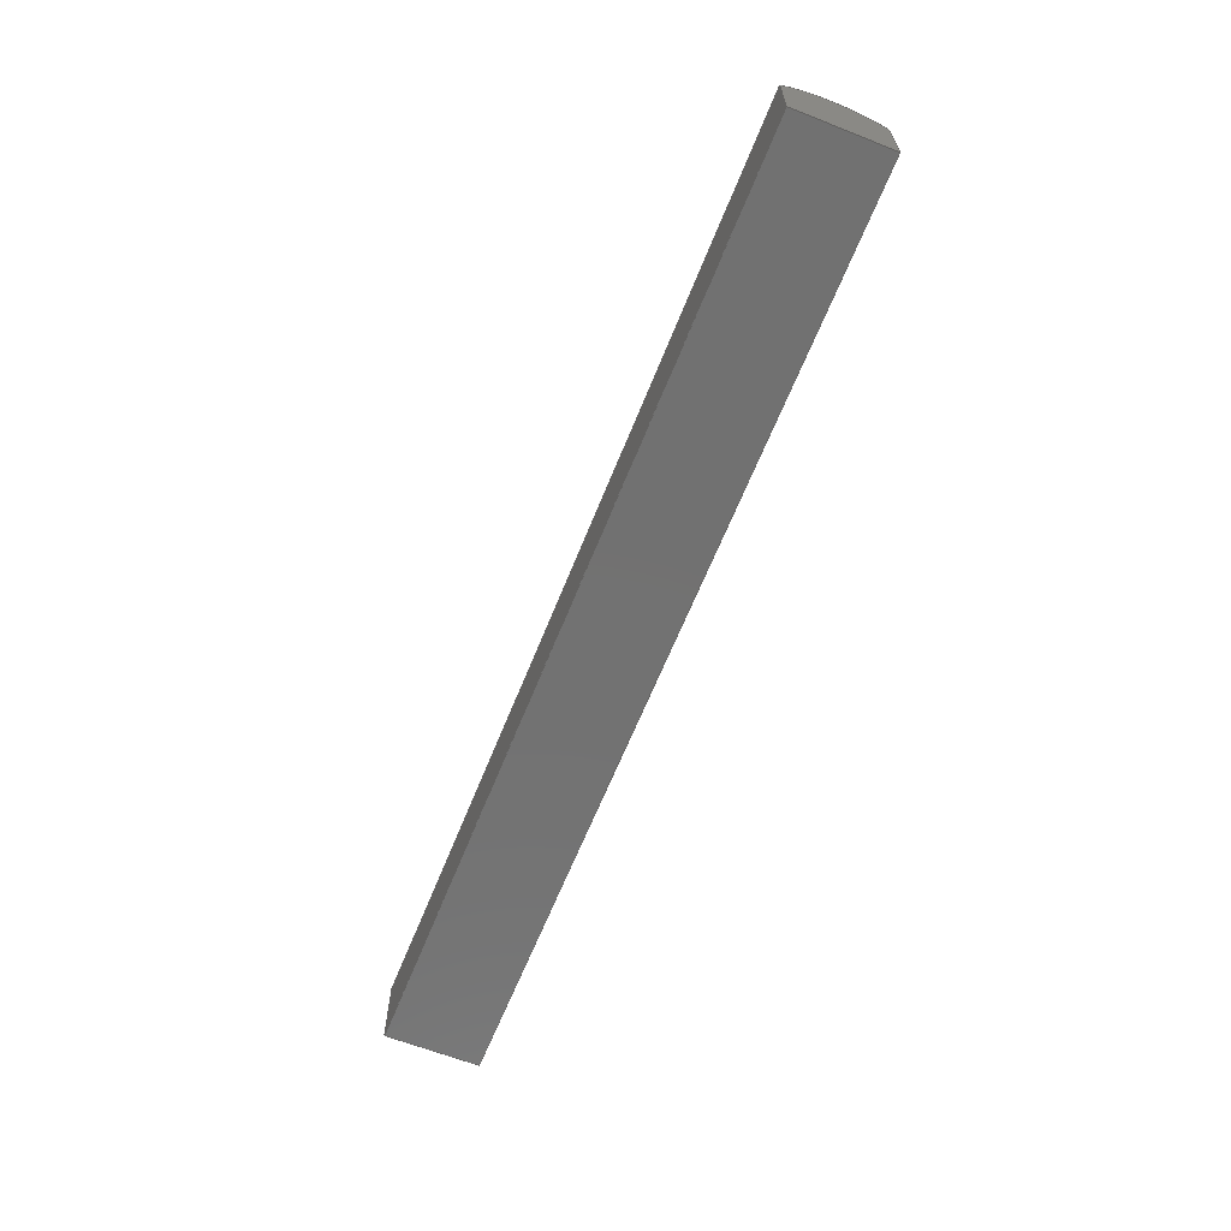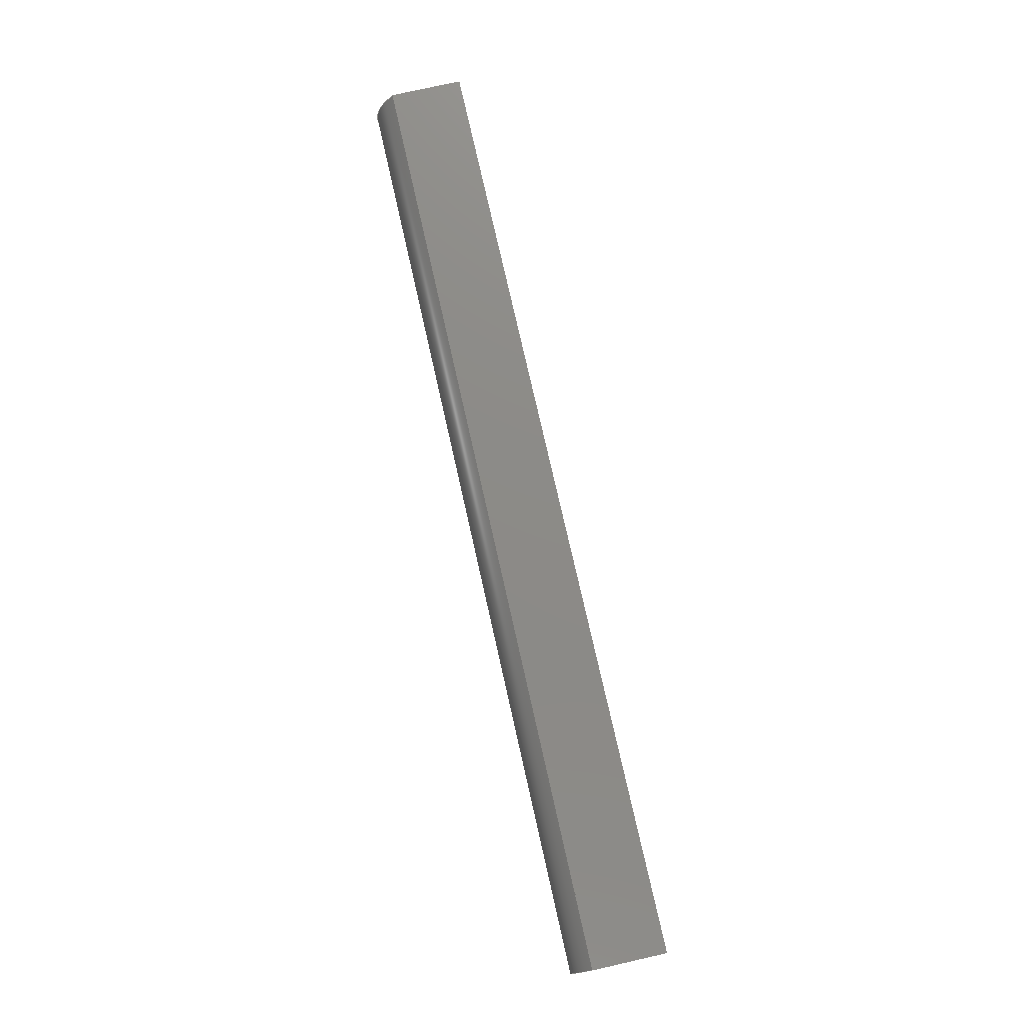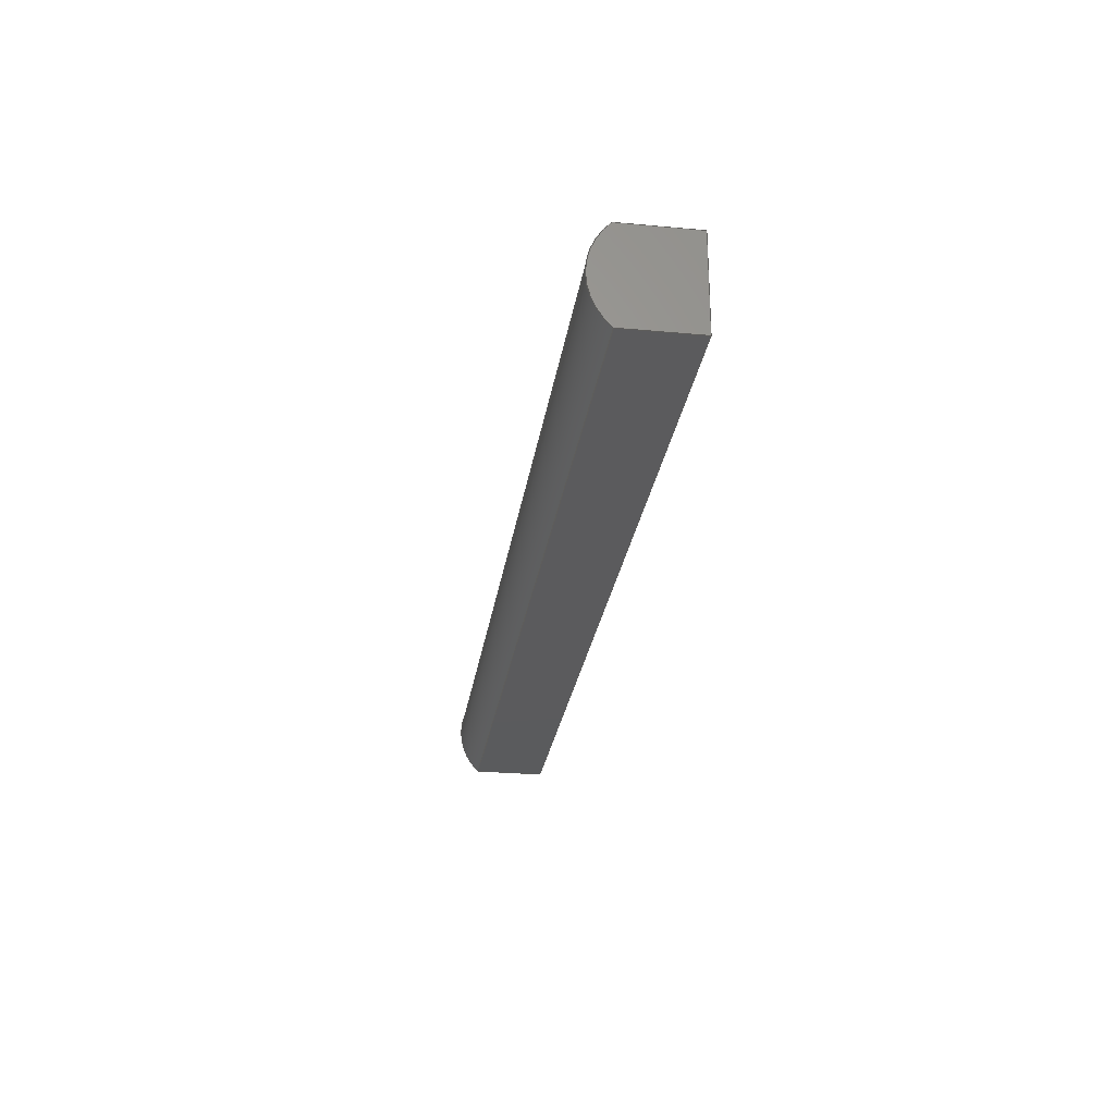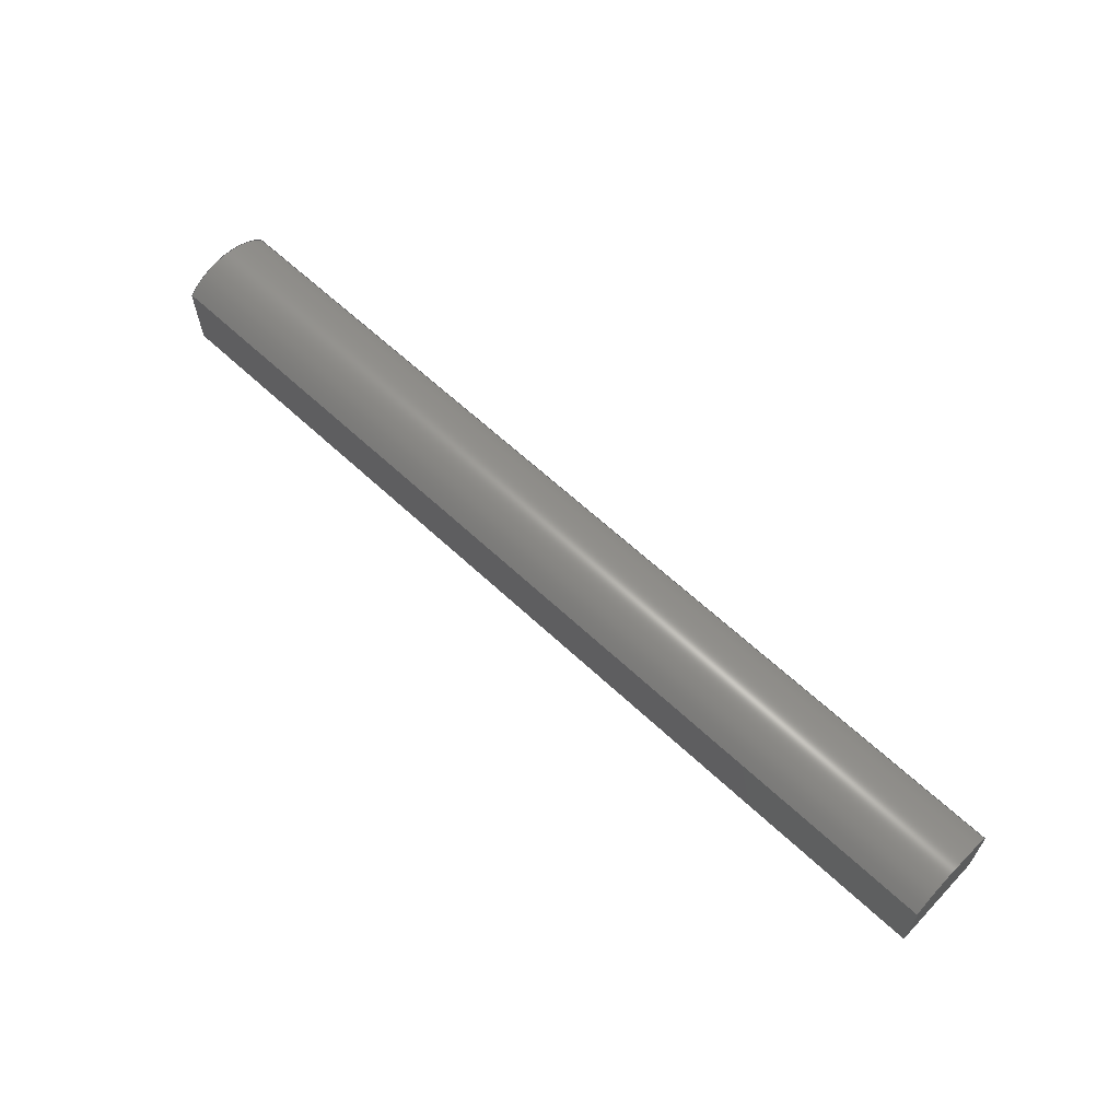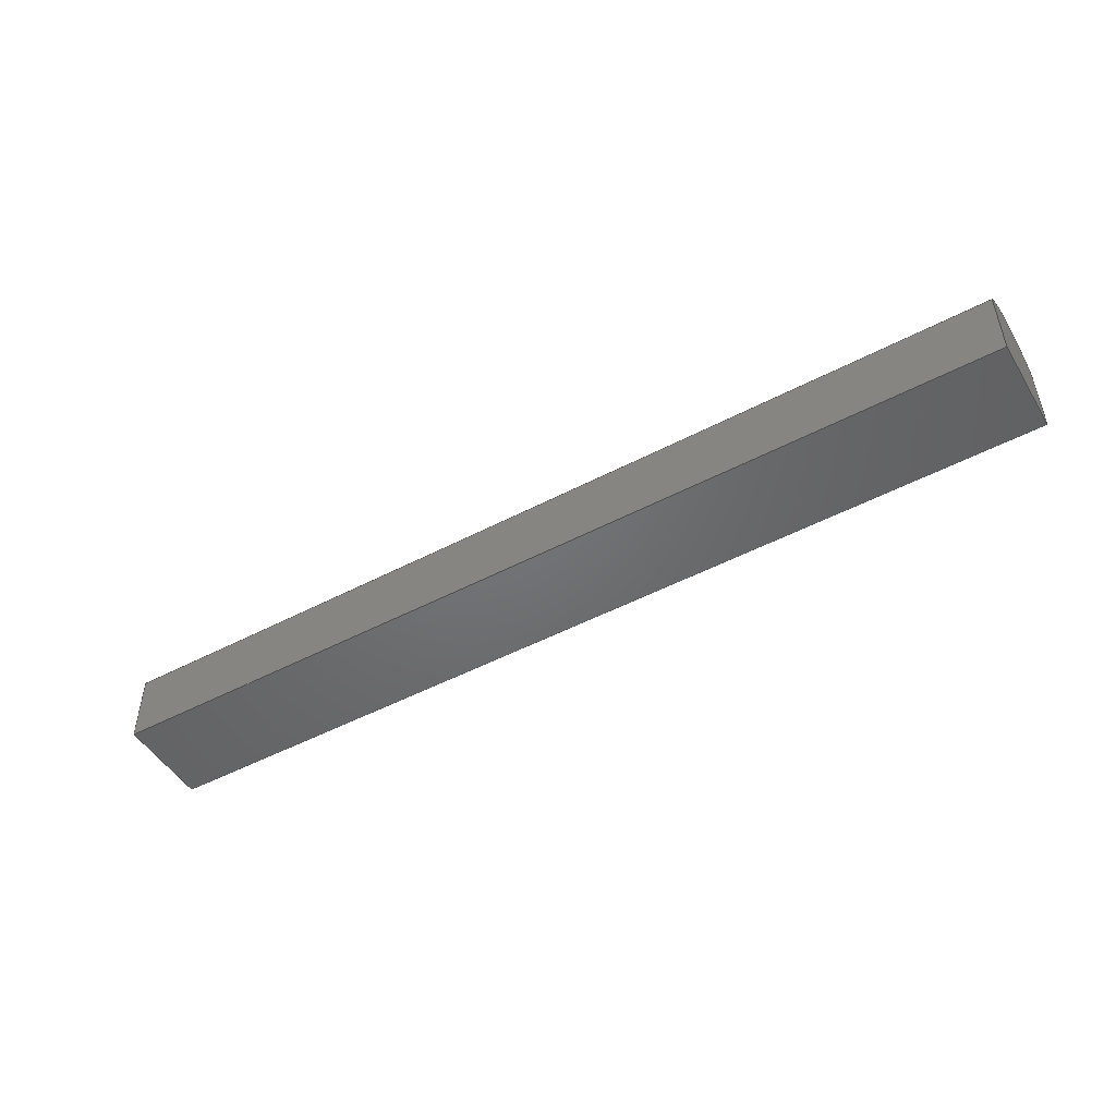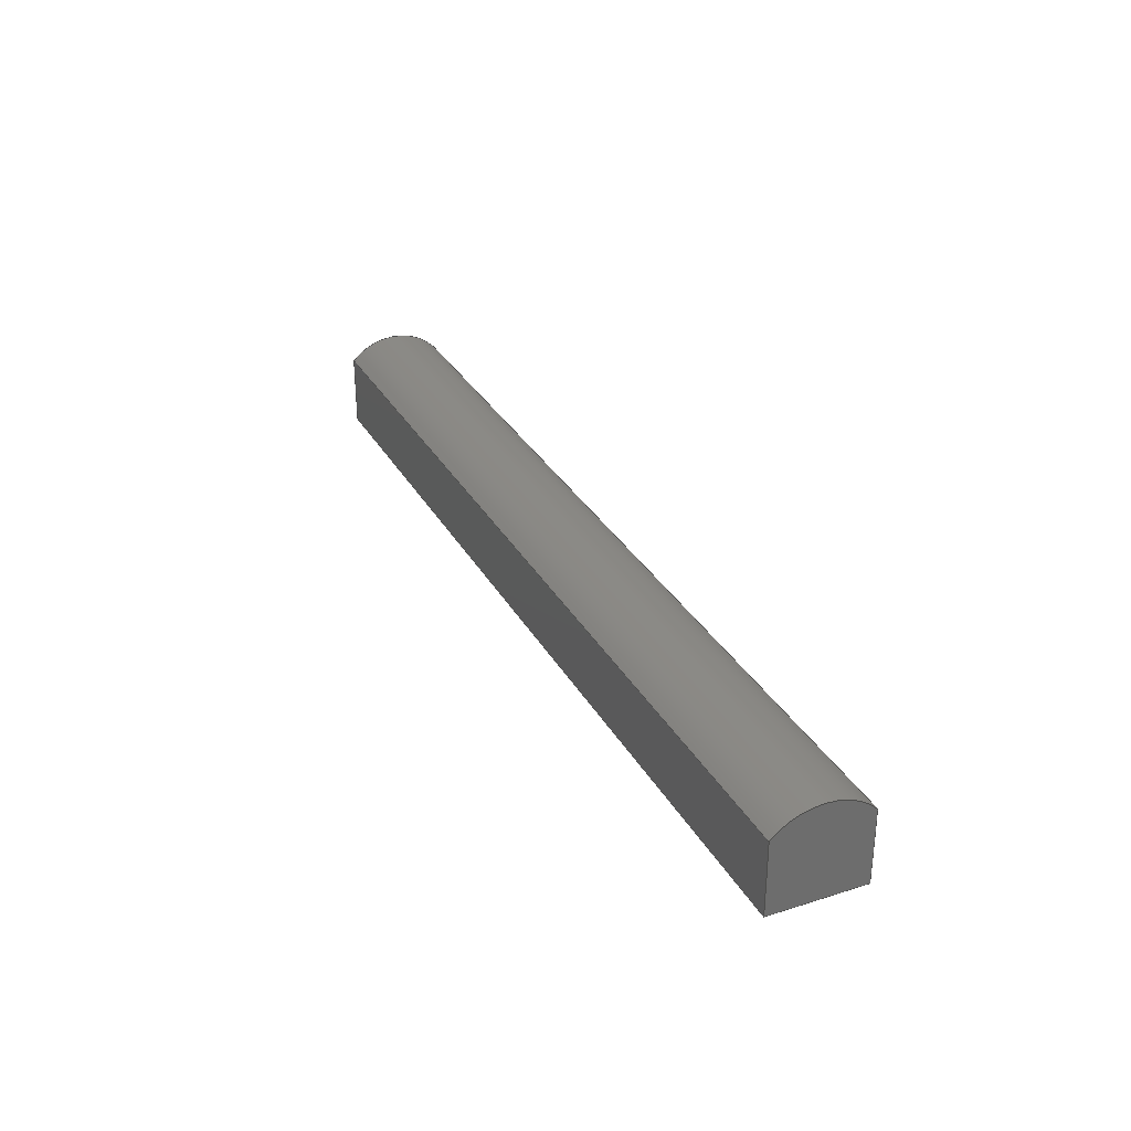
<metadata>
{"format":"step","ext":"step","renderer":"f3d","projection":"perspective","resolution":1024,"background":"white","views":[{"elev":-63.6,"azim":68.3,"up":"+Y"},{"elev":76.6,"azim":-102.7,"up":"+Z"},{"elev":-26.7,"azim":-98.2,"up":"+Z"},{"elev":63.1,"azim":43.4,"up":"+Y"},{"elev":-49.1,"azim":-149.7,"up":"+Y"},{"elev":30.7,"azim":-114.5,"up":"+Y"}]}
</metadata>
<code>
ISO-10303-21;
DATA;
#1=MECHANICAL_DESIGN_GEOMETRIC_PRESENTATION_REPRESENTATION('',(#4),#176);
#2=SHAPE_REPRESENTATION_RELATIONSHIP('SRR','None',#183,#3);
#3=ADVANCED_BREP_SHAPE_REPRESENTATION('',(#5),#175);
#4=STYLED_ITEM('',(#192),#5);
#5=MANIFOLD_SOLID_BREP('Body1',#96);
#6=CYLINDRICAL_SURFACE('',#115,1.25);
#7=FACE_OUTER_BOUND('',#13,.T.);
#8=FACE_OUTER_BOUND('',#14,.T.);
#9=FACE_OUTER_BOUND('',#15,.T.);
#10=FACE_OUTER_BOUND('',#16,.T.);
#11=FACE_OUTER_BOUND('',#17,.T.);
#12=FACE_OUTER_BOUND('',#18,.T.);
#13=EDGE_LOOP('',(#61,#62,#63,#64));
#14=EDGE_LOOP('',(#65,#66,#67,#68));
#15=EDGE_LOOP('',(#69,#70,#71,#72));
#16=EDGE_LOOP('',(#73,#74,#75,#76));
#17=EDGE_LOOP('',(#77,#78,#79,#80));
#18=EDGE_LOOP('',(#81,#82,#83,#84));
#19=LINE('',#152,#29);
#20=LINE('',#154,#30);
#21=LINE('',#155,#31);
#22=LINE('',#158,#32);
#23=LINE('',#160,#33);
#24=LINE('',#161,#34);
#25=LINE('',#164,#35);
#26=LINE('',#165,#36);
#27=LINE('',#168,#37);
#28=LINE('',#169,#38);
#29=VECTOR('',#124,1);
#30=VECTOR('',#125,1);
#31=VECTOR('',#126,1);
#32=VECTOR('',#129,1);
#33=VECTOR('',#130,1);
#34=VECTOR('',#131,1);
#35=VECTOR('',#134,1);
#36=VECTOR('',#135,1);
#37=VECTOR('',#138,1);
#38=VECTOR('',#139,1);
#39=CIRCLE('',#111,1.25);
#40=CIRCLE('',#116,1.25);
#41=VERTEX_POINT('',#148);
#42=VERTEX_POINT('',#149);
#43=VERTEX_POINT('',#151);
#44=VERTEX_POINT('',#153);
#45=VERTEX_POINT('',#157);
#46=VERTEX_POINT('',#159);
#47=VERTEX_POINT('',#163);
#48=VERTEX_POINT('',#167);
#49=EDGE_CURVE('',#41,#42,#39,.T.);
#50=EDGE_CURVE('',#42,#43,#19,.T.);
#51=EDGE_CURVE('',#43,#44,#20,.T.);
#52=EDGE_CURVE('',#44,#41,#21,.T.);
#53=EDGE_CURVE('',#45,#42,#22,.T.);
#54=EDGE_CURVE('',#46,#45,#23,.T.);
#55=EDGE_CURVE('',#43,#46,#24,.T.);
#56=EDGE_CURVE('',#47,#46,#25,.T.);
#57=EDGE_CURVE('',#44,#47,#26,.T.);
#58=EDGE_CURVE('',#48,#47,#27,.T.);
#59=EDGE_CURVE('',#41,#48,#28,.T.);
#60=EDGE_CURVE('',#45,#48,#40,.T.);
#61=ORIENTED_EDGE('',*,*,#49,.T.);
#62=ORIENTED_EDGE('',*,*,#50,.T.);
#63=ORIENTED_EDGE('',*,*,#51,.T.);
#64=ORIENTED_EDGE('',*,*,#52,.T.);
#65=ORIENTED_EDGE('',*,*,#53,.F.);
#66=ORIENTED_EDGE('',*,*,#54,.F.);
#67=ORIENTED_EDGE('',*,*,#55,.F.);
#68=ORIENTED_EDGE('',*,*,#50,.F.);
#69=ORIENTED_EDGE('',*,*,#55,.T.);
#70=ORIENTED_EDGE('',*,*,#56,.F.);
#71=ORIENTED_EDGE('',*,*,#57,.F.);
#72=ORIENTED_EDGE('',*,*,#51,.F.);
#73=ORIENTED_EDGE('',*,*,#57,.T.);
#74=ORIENTED_EDGE('',*,*,#58,.F.);
#75=ORIENTED_EDGE('',*,*,#59,.F.);
#76=ORIENTED_EDGE('',*,*,#52,.F.);
#77=ORIENTED_EDGE('',*,*,#59,.T.);
#78=ORIENTED_EDGE('',*,*,#60,.F.);
#79=ORIENTED_EDGE('',*,*,#53,.T.);
#80=ORIENTED_EDGE('',*,*,#49,.F.);
#81=ORIENTED_EDGE('',*,*,#60,.T.);
#82=ORIENTED_EDGE('',*,*,#58,.T.);
#83=ORIENTED_EDGE('',*,*,#56,.T.);
#84=ORIENTED_EDGE('',*,*,#54,.T.);
#85=PLANE('',#110);
#86=PLANE('',#112);
#87=PLANE('',#113);
#88=PLANE('',#114);
#89=PLANE('',#117);
#90=ADVANCED_FACE('',(#7),#85,.F.);
#91=ADVANCED_FACE('',(#8),#86,.T.);
#92=ADVANCED_FACE('',(#9),#87,.T.);
#93=ADVANCED_FACE('',(#10),#88,.T.);
#94=ADVANCED_FACE('',(#11),#6,.T.);
#95=ADVANCED_FACE('',(#12),#89,.T.);
#96=CLOSED_SHELL('',(#90,#91,#92,#93,#94,#95));
#97=DERIVED_UNIT_ELEMENT(#99,1);
#98=DERIVED_UNIT_ELEMENT(#178,3);
#99=(
MASS_UNIT()
NAMED_UNIT(*)
SI_UNIT(.KILO.,.GRAM.)
);
#100=DERIVED_UNIT((#97,#98));
#101=MEASURE_REPRESENTATION_ITEM('density measure',
POSITIVE_RATIO_MEASURE(7850),#100);
#102=PROPERTY_DEFINITION_REPRESENTATION(#107,#104);
#103=PROPERTY_DEFINITION_REPRESENTATION(#108,#105);
#104=REPRESENTATION('material name',(#106),#175);
#105=REPRESENTATION('density',(#101),#175);
#106=DESCRIPTIVE_REPRESENTATION_ITEM('Steel','Steel');
#107=PROPERTY_DEFINITION('material property','material name',#185);
#108=PROPERTY_DEFINITION('material property','density of part',#185);
#109=AXIS2_PLACEMENT_3D('placement',#146,#118,#119);
#110=AXIS2_PLACEMENT_3D('',#147,#120,#121);
#111=AXIS2_PLACEMENT_3D('',#150,#122,#123);
#112=AXIS2_PLACEMENT_3D('',#156,#127,#128);
#113=AXIS2_PLACEMENT_3D('',#162,#132,#133);
#114=AXIS2_PLACEMENT_3D('',#166,#136,#137);
#115=AXIS2_PLACEMENT_3D('',#170,#140,#141);
#116=AXIS2_PLACEMENT_3D('',#171,#142,#143);
#117=AXIS2_PLACEMENT_3D('',#172,#144,#145);
#118=DIRECTION('axis',(0,0,1));
#119=DIRECTION('refdir',(1,0,0));
#120=DIRECTION('center_axis',(1,0,0));
#121=DIRECTION('ref_axis',(0,0,-1));
#122=DIRECTION('center_axis',(-1,0,0));
#123=DIRECTION('ref_axis',(0,0.6856,-0.728));
#124=DIRECTION('',(0,-1,-1.665e-15));
#125=DIRECTION('',(0,-7.32e-16,1));
#126=DIRECTION('',(0,1,7.93e-17));
#127=DIRECTION('center_axis',(0,1.665e-15,-1));
#128=DIRECTION('ref_axis',(0,1,1.665e-15));
#129=DIRECTION('',(-1,0,0));
#130=DIRECTION('',(0,1,1.665e-15));
#131=DIRECTION('',(1,0,0));
#132=DIRECTION('center_axis',(0,-1,-7.32e-16));
#133=DIRECTION('ref_axis',(0,7.32e-16,-1));
#134=DIRECTION('',(0,7.32e-16,-1));
#135=DIRECTION('',(1,0,0));
#136=DIRECTION('center_axis',(0,-7.93e-17,1));
#137=DIRECTION('ref_axis',(0,-1,-7.93e-17));
#138=DIRECTION('',(0,-1,-7.93e-17));
#139=DIRECTION('',(1,0,0));
#140=DIRECTION('center_axis',(1,0,0));
#141=DIRECTION('ref_axis',(0,0.6856,-0.728));
#142=DIRECTION('center_axis',(1,0,0));
#143=DIRECTION('ref_axis',(0,0.6856,-0.728));
#144=DIRECTION('center_axis',(1,0,0));
#145=DIRECTION('ref_axis',(0,0,-1));
#146=CARTESIAN_POINT('',(0,0,0));
#147=CARTESIAN_POINT('Origin',(-9,0.3535,-4.441e-16));
#148=CARTESIAN_POINT('',(-9,0.857,0.91));
#149=CARTESIAN_POINT('',(-9,0.857,-0.91));
#150=CARTESIAN_POINT('Origin',(-9,0,0));
#151=CARTESIAN_POINT('',(-9,-0.543,-0.91));
#152=CARTESIAN_POINT('',(-9,-0.543,-0.91));
#153=CARTESIAN_POINT('',(-9,-0.543,0.91));
#154=CARTESIAN_POINT('',(-9,-0.543,0.91));
#155=CARTESIAN_POINT('',(-9,0.857,0.91));
#156=CARTESIAN_POINT('Origin',(0,-0.543,-0.91));
#157=CARTESIAN_POINT('',(9,0.857,-0.91));
#158=CARTESIAN_POINT('',(0,0.857,-0.91));
#159=CARTESIAN_POINT('',(9,-0.543,-0.91));
#160=CARTESIAN_POINT('',(9,-0.543,-0.91));
#161=CARTESIAN_POINT('',(0,-0.543,-0.91));
#162=CARTESIAN_POINT('Origin',(0,-0.543,0.91));
#163=CARTESIAN_POINT('',(9,-0.543,0.91));
#164=CARTESIAN_POINT('',(9,-0.543,0.91));
#165=CARTESIAN_POINT('',(0,-0.543,0.91));
#166=CARTESIAN_POINT('Origin',(0,0.857,0.91));
#167=CARTESIAN_POINT('',(9,0.857,0.91));
#168=CARTESIAN_POINT('',(9,0.857,0.91));
#169=CARTESIAN_POINT('',(0,0.857,0.91));
#170=CARTESIAN_POINT('Origin',(0,0,0));
#171=CARTESIAN_POINT('Origin',(9,0,0));
#172=CARTESIAN_POINT('Origin',(9,0.3535,-4.441e-16));
#173=UNCERTAINTY_MEASURE_WITH_UNIT(LENGTH_MEASURE(0.001),#177,
'DISTANCE_ACCURACY_VALUE',
'Maximum model space distance between geometric entities at asserted c
onnectivities');
#174=UNCERTAINTY_MEASURE_WITH_UNIT(LENGTH_MEASURE(0.001),#177,
'DISTANCE_ACCURACY_VALUE',
'Maximum model space distance between geometric entities at asserted c
onnectivities');
#175=(
GEOMETRIC_REPRESENTATION_CONTEXT(3)
GLOBAL_UNCERTAINTY_ASSIGNED_CONTEXT((#173))
GLOBAL_UNIT_ASSIGNED_CONTEXT((#177,#179,#180))
REPRESENTATION_CONTEXT('','3D')
);
#176=(
GEOMETRIC_REPRESENTATION_CONTEXT(3)
GLOBAL_UNCERTAINTY_ASSIGNED_CONTEXT((#174))
GLOBAL_UNIT_ASSIGNED_CONTEXT((#177,#179,#180))
REPRESENTATION_CONTEXT('','3D')
);
#177=(
LENGTH_UNIT()
NAMED_UNIT(*)
SI_UNIT(.CENTI.,.METRE.)
);
#178=(
LENGTH_UNIT()
NAMED_UNIT(*)
SI_UNIT($,.METRE.)
);
#179=(
NAMED_UNIT(*)
PLANE_ANGLE_UNIT()
SI_UNIT($,.RADIAN.)
);
#180=(
NAMED_UNIT(*)
SI_UNIT($,.STERADIAN.)
SOLID_ANGLE_UNIT()
);
#181=SHAPE_DEFINITION_REPRESENTATION(#182,#183);
#182=PRODUCT_DEFINITION_SHAPE('',$,#185);
#183=SHAPE_REPRESENTATION('',(#109),#175);
#184=PRODUCT_DEFINITION_CONTEXT('part definition',#189,'design');
#185=PRODUCT_DEFINITION('hanger','hanger v12',#186,#184);
#186=PRODUCT_DEFINITION_FORMATION('',$,#191);
#187=PRODUCT_RELATED_PRODUCT_CATEGORY('hanger v12','hanger v12',(#191));
#188=APPLICATION_PROTOCOL_DEFINITION('international standard',
'automotive_design',2009,#189);
#189=APPLICATION_CONTEXT(
'Core Data for Automotive Mechanical Design Process');
#190=PRODUCT_CONTEXT('part definition',#189,'mechanical');
#191=PRODUCT('hanger','hanger v12',$,(#190));
#192=PRESENTATION_STYLE_ASSIGNMENT((#193));
#193=SURFACE_STYLE_USAGE(.BOTH.,#194);
#194=SURFACE_SIDE_STYLE('',(#195));
#195=SURFACE_STYLE_FILL_AREA(#196);
#196=FILL_AREA_STYLE('Plastic - Matte (Black)',(#197));
#197=FILL_AREA_STYLE_COLOUR('Plastic - Matte (Black)',#198);
#198=COLOUR_RGB('Plastic - Matte (Black)',0.09804,0.09804,
0.09804);
ENDSEC;
END-ISO-10303-21;

</code>
